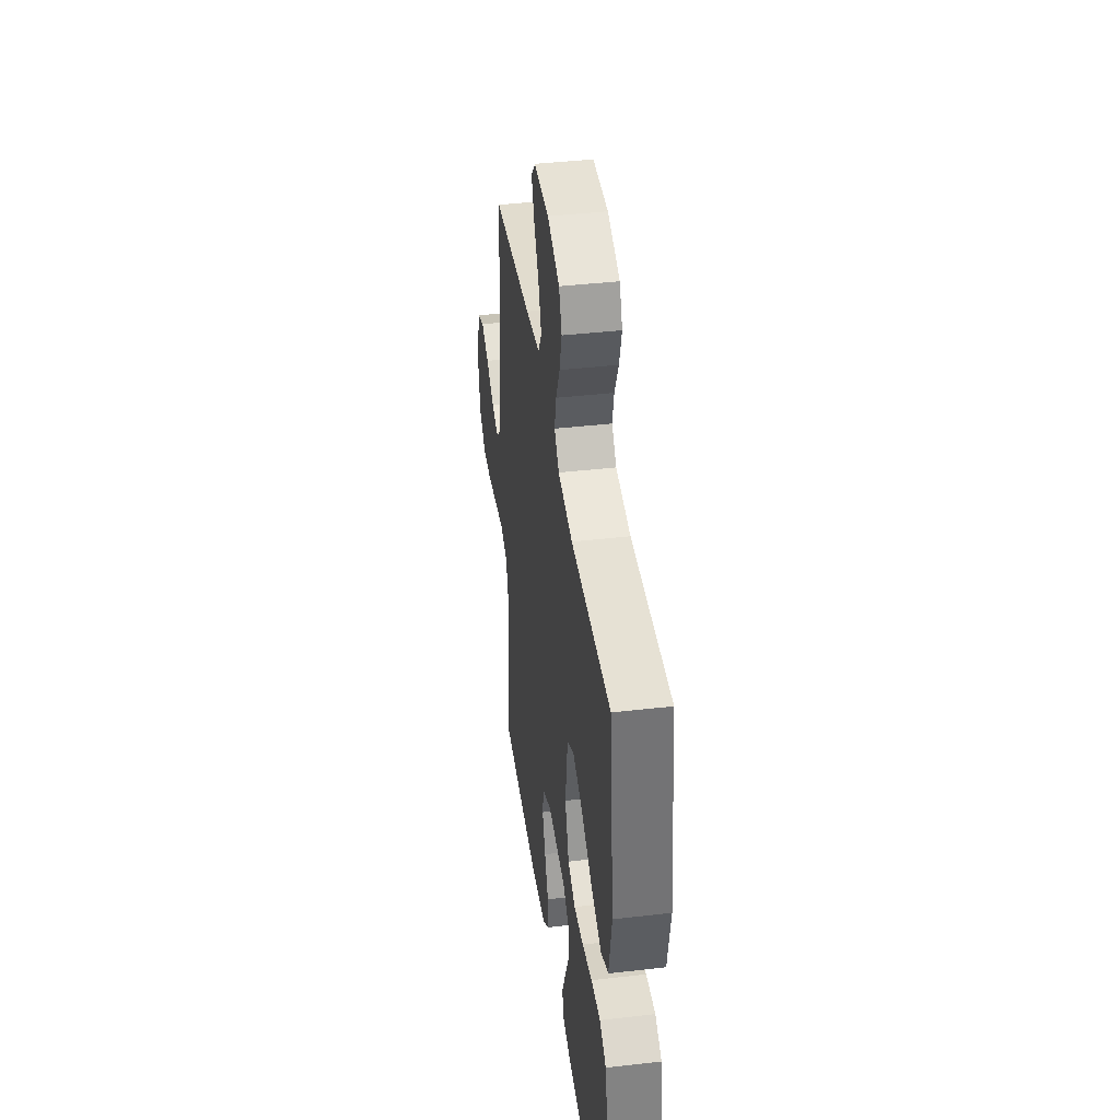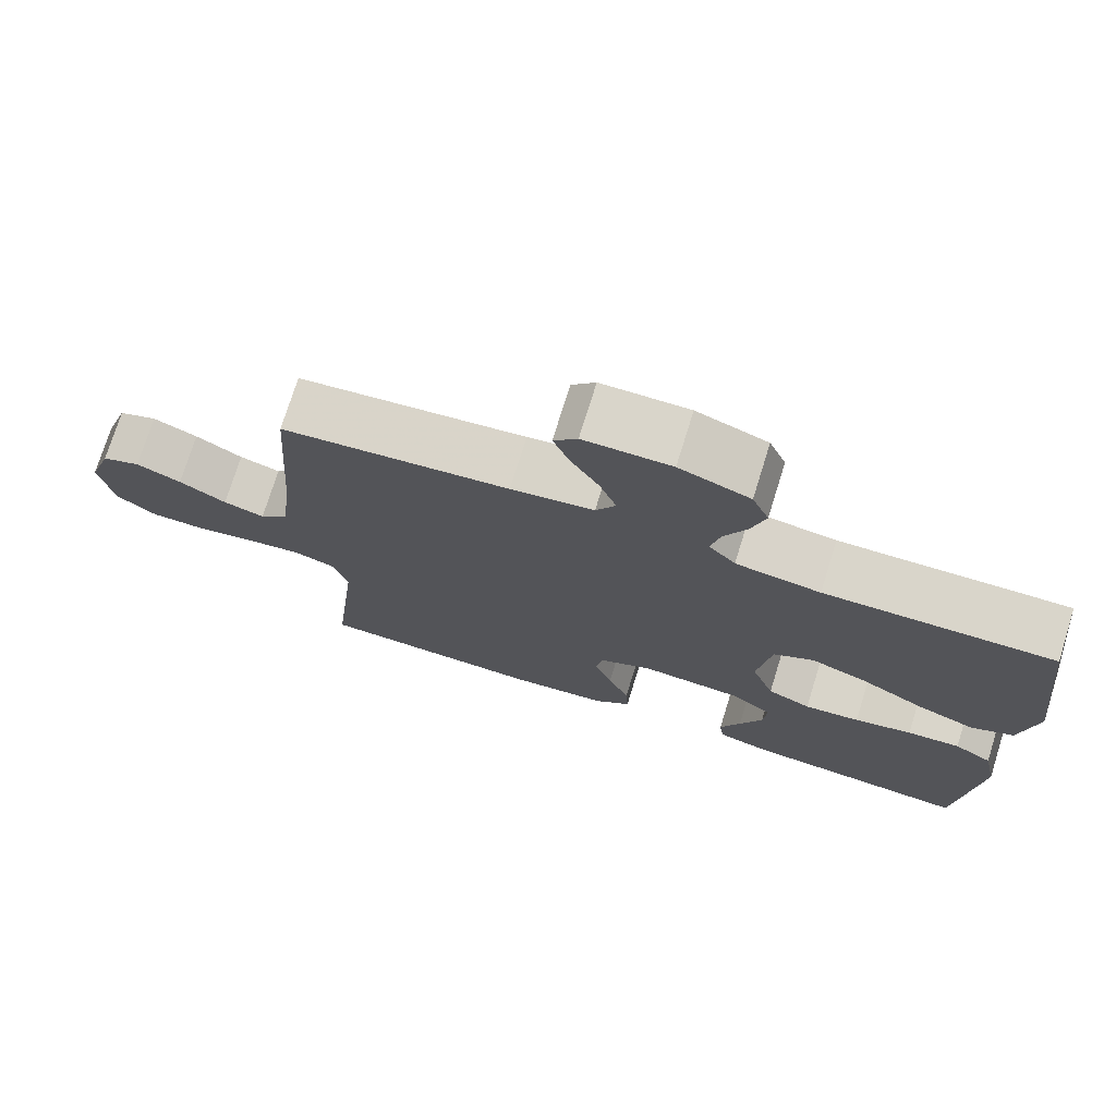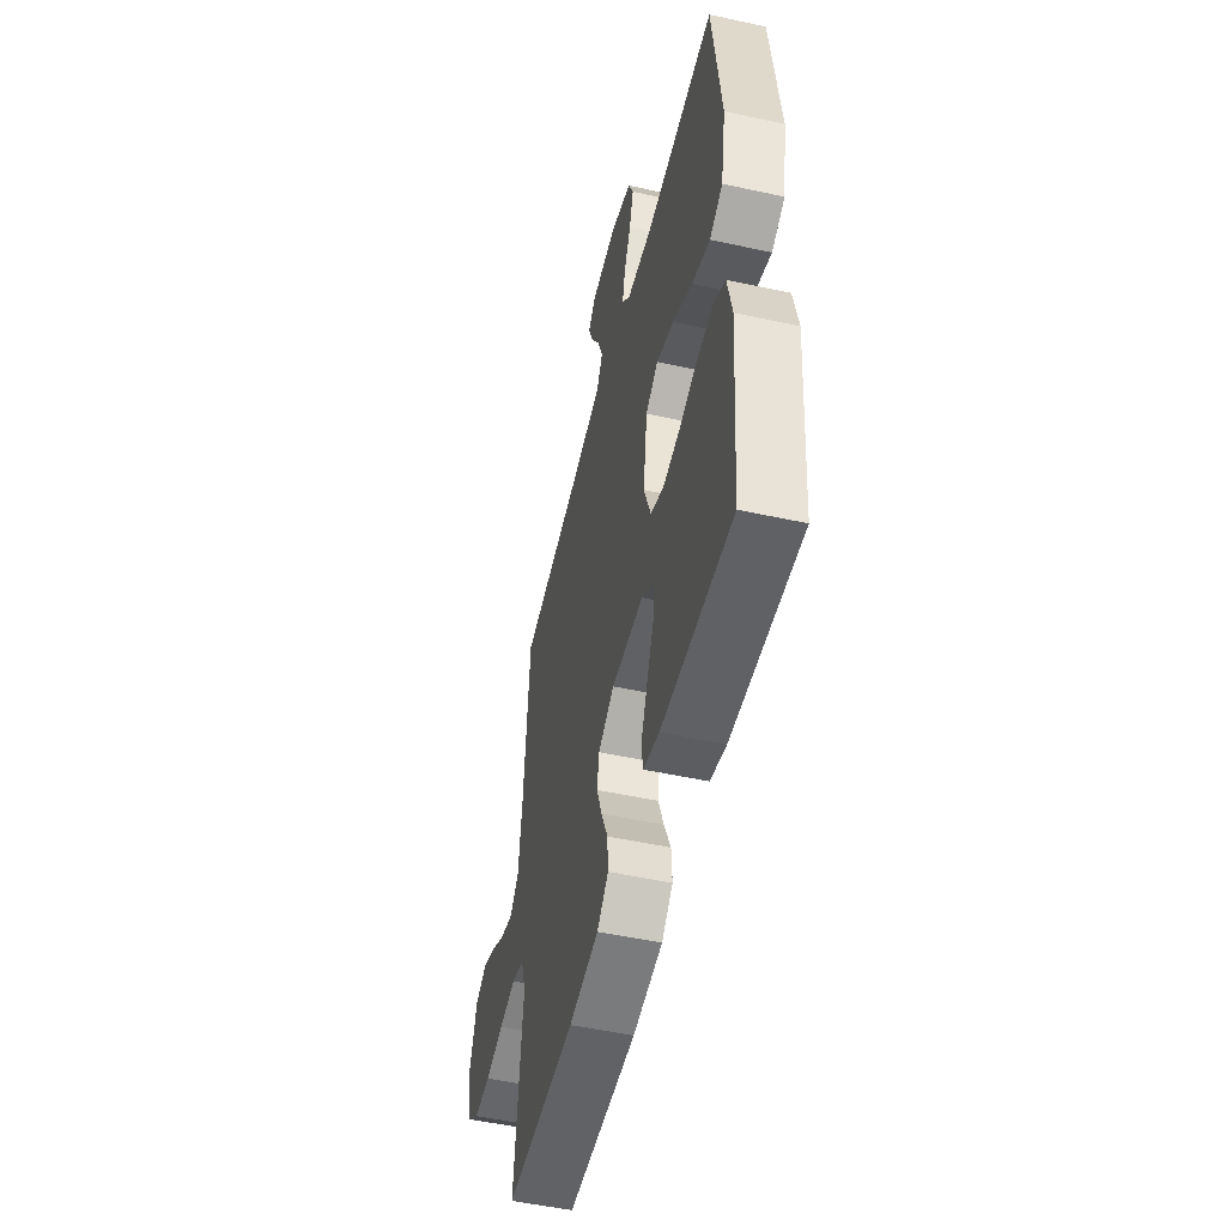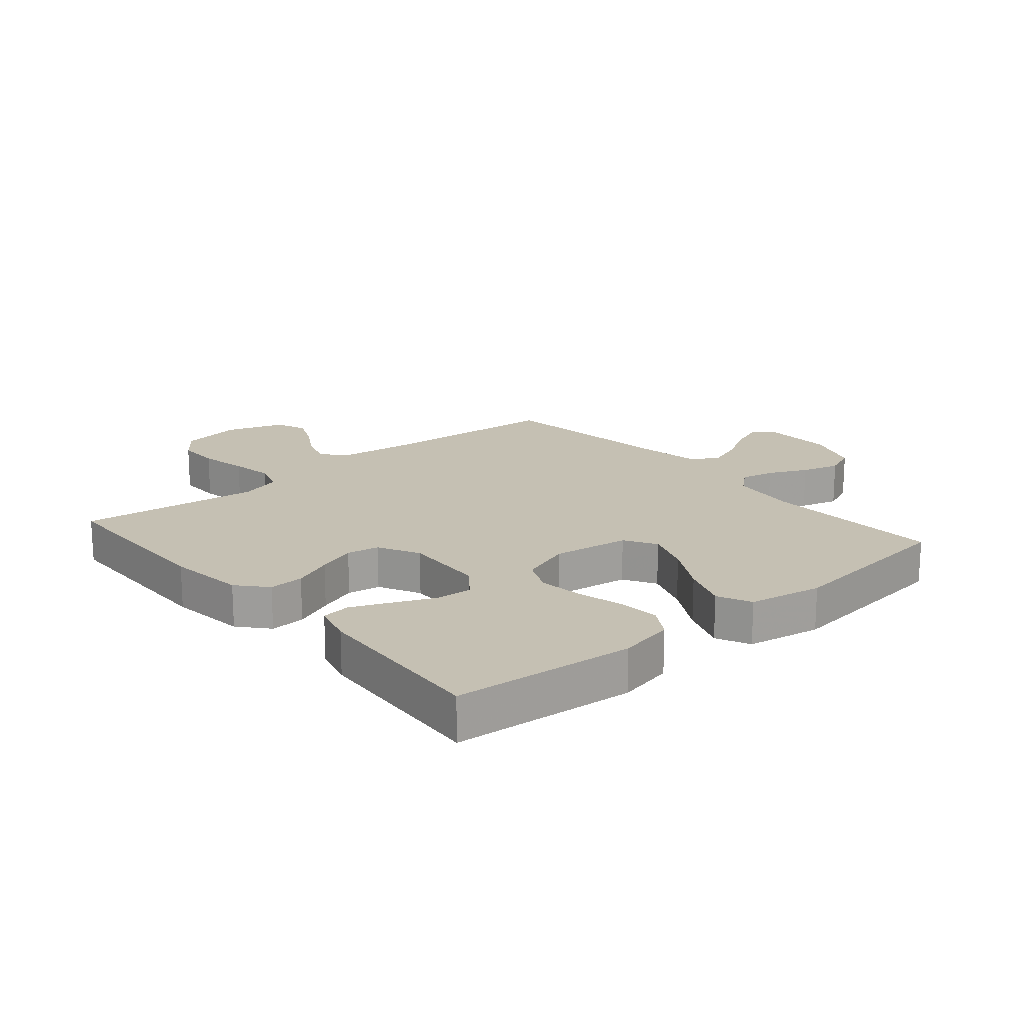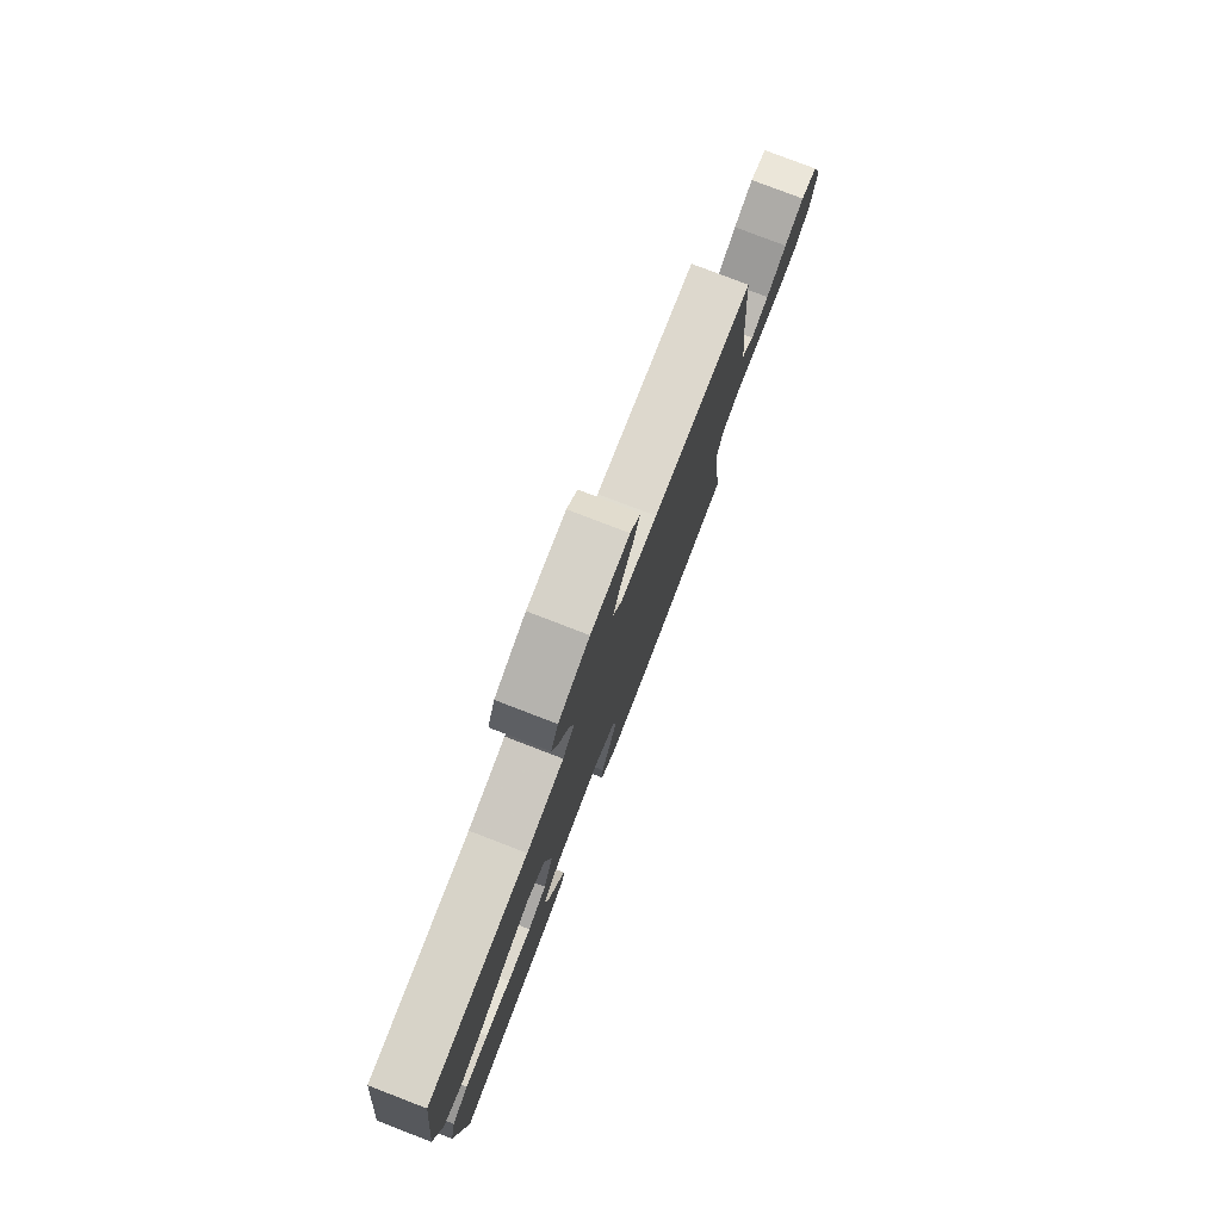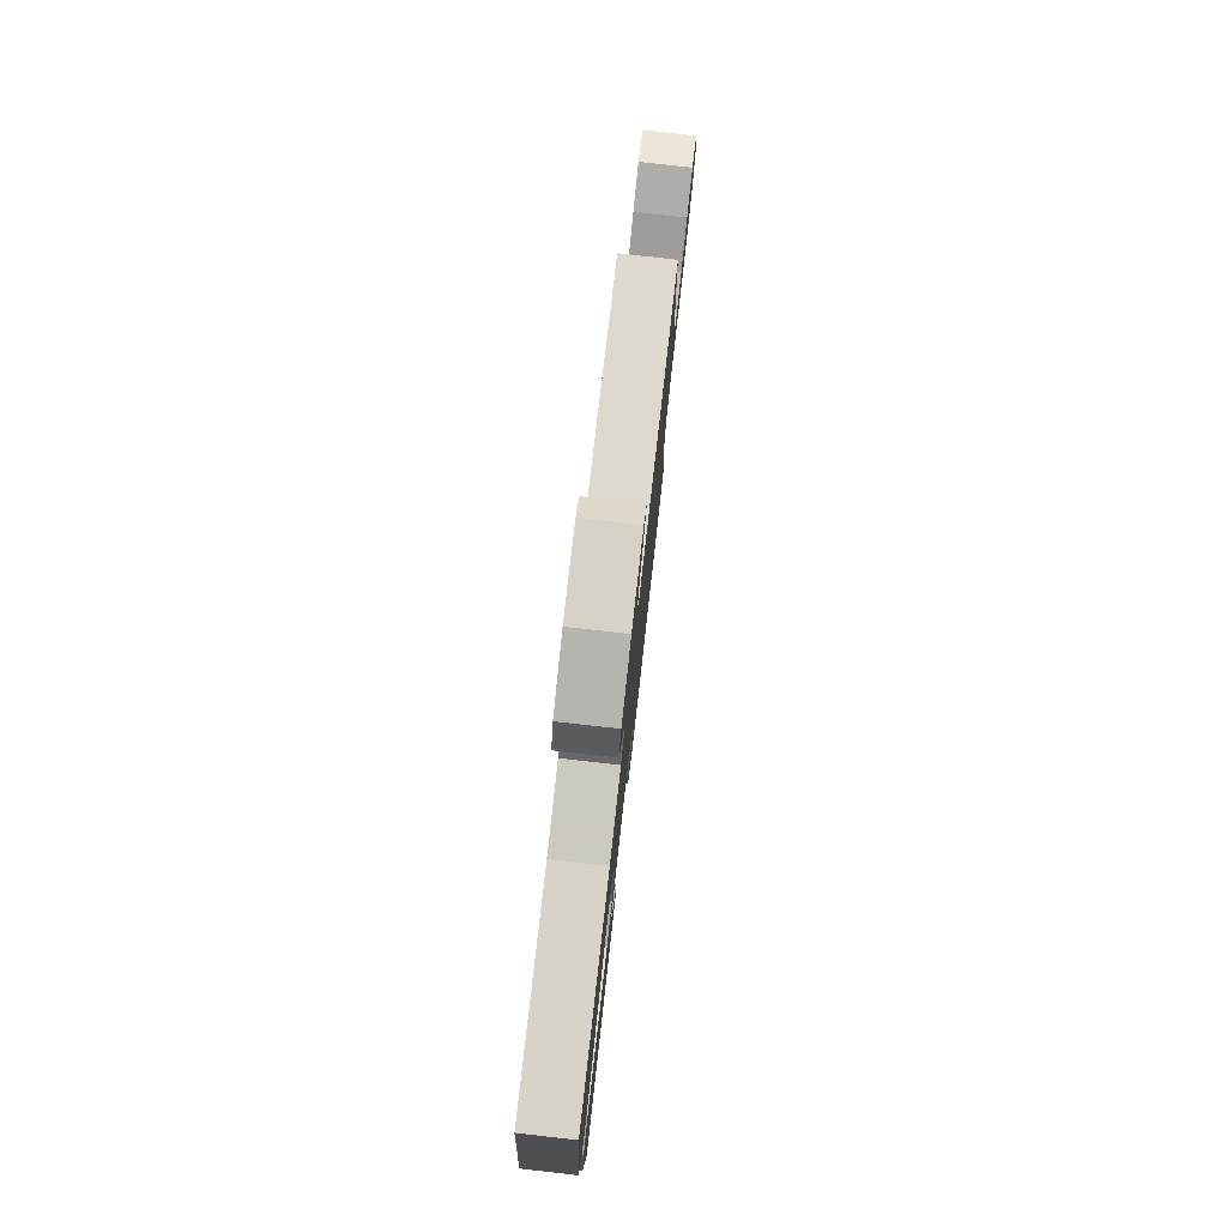
<metadata>
{"format":"obj","ext":"obj","renderer":"f3d","projection":"perspective","resolution":1024,"background":"white","views":[{"elev":41.2,"azim":-98.0,"up":"+Z"},{"elev":74.5,"azim":-162.7,"up":"+Z"},{"elev":-51.7,"azim":-103.3,"up":"+Z"},{"elev":18.1,"azim":-130.5,"up":"+Y"},{"elev":79.2,"azim":-69.0,"up":"+Z"},{"elev":78.8,"azim":-83.6,"up":"+Z"}]}
</metadata>
<code>
v 0.5 0.07 0.5
v 0.522 0.07 0.2
v 0.537 0.07 0.076
v 0.575 0.07 0.038
v 0.629 0.07 0.054
v 0.691 0.07 0.091
v 0.75 0.07 0.117
v 0.801 0.07 0.097
v 0.833 0.07 0
v 0.815 0.07 -0.101
v 0.763 0.07 -0.141
v 0.691 0.07 -0.141
v 0.612 0.07 -0.125
v 0.54 0.07 -0.114
v 0.486 0.07 -0.132
v 0.466 0.07 -0.2
v 0.5 0.07 -0.5
v 0.2 0.07 -0.506
v 0.072 0.07 -0.491
v 0.024 0.07 -0.449
v 0.027 0.07 -0.391
v 0.055 0.07 -0.325
v 0.078 0.07 -0.261
v 0.069 0.07 -0.207
v 0 0.07 -0.172
v -0.136 0.07 -0.18
v -0.188 0.07 -0.22
v -0.183 0.07 -0.28
v -0.153 0.07 -0.348
v -0.126 0.07 -0.412
v -0.132 0.07 -0.459
v -0.2 0.07 -0.478
v -0.5 0.07 -0.5
v -0.526 0.07 -0.2
v -0.507 0.07 -0.108
v -0.457 0.07 -0.077
v -0.387 0.07 -0.083
v -0.311 0.07 -0.102
v -0.238 0.07 -0.111
v -0.181 0.07 -0.085
v -0.151 0.07 0
v -0.169 0.07 0.127
v -0.222 0.07 0.158
v -0.297 0.07 0.13
v -0.38 0.07 0.082
v -0.457 0.07 0.052
v -0.513 0.07 0.078
v -0.535 0.07 0.2
v -0.5 0.07 0.5
v -0.2 0.07 0.49
v -0.089 0.07 0.505
v -0.054 0.07 0.545
v -0.066 0.07 0.601
v -0.096 0.07 0.665
v -0.114 0.07 0.728
v -0.092 0.07 0.781
v 0 0.07 0.815
v 0.114 0.07 0.813
v 0.145 0.07 0.778
v 0.124 0.07 0.723
v 0.087 0.07 0.659
v 0.065 0.07 0.599
v 0.091 0.07 0.554
v 0.2 0.07 0.536
v 0.5 0 0.5
v 0.522 0 0.2
v 0.537 0 0.076
v 0.575 0 0.038
v 0.629 0 0.054
v 0.691 0 0.091
v 0.75 0 0.117
v 0.801 0 0.097
v 0.833 0 0
v 0.815 0 -0.101
v 0.763 0 -0.141
v 0.691 0 -0.141
v 0.612 0 -0.125
v 0.54 0 -0.114
v 0.486 0 -0.132
v 0.466 0 -0.2
v 0.5 0 -0.5
v 0.2 0 -0.506
v 0.072 0 -0.491
v 0.024 0 -0.449
v 0.027 0 -0.391
v 0.055 0 -0.325
v 0.078 0 -0.261
v 0.069 0 -0.207
v 0 0 -0.172
v -0.136 0 -0.18
v -0.188 0 -0.22
v -0.183 0 -0.28
v -0.153 0 -0.348
v -0.126 0 -0.412
v -0.132 0 -0.459
v -0.2 0 -0.478
v -0.5 0 -0.5
v -0.526 0 -0.2
v -0.507 0 -0.108
v -0.457 0 -0.077
v -0.387 0 -0.083
v -0.311 0 -0.102
v -0.238 0 -0.111
v -0.181 0 -0.085
v -0.151 0 0
v -0.169 0 0.127
v -0.222 0 0.158
v -0.297 0 0.13
v -0.38 0 0.082
v -0.457 0 0.052
v -0.513 0 0.078
v -0.535 0 0.2
v -0.5 0 0.5
v -0.2 0 0.49
v -0.089 0 0.505
v -0.054 0 0.545
v -0.066 0 0.601
v -0.096 0 0.665
v -0.114 0 0.728
v -0.092 0 0.781
v 0 0 0.815
v 0.114 0 0.813
v 0.145 0 0.778
v 0.124 0 0.723
v 0.087 0 0.659
v 0.065 0 0.599
v 0.091 0 0.554
v 0.2 0 0.536
f 58 59 60 61
f 58 61 62
f 57 58 62
f 56 57 62
f 53 54 55 56
f 52 53 56 62
f 51 52 62 63
f 47 48 49 50
f 47 50 51
f 44 45 46 47
f 43 44 47 51
f 42 43 51 63
f 35 36 37 38
f 35 38 39
f 34 35 39
f 33 34 39
f 28 29 30 31
f 28 31 32 33
f 19 20 21 22
f 19 22 23
f 16 17 18 19
f 15 16 19 23
f 14 15 23 24
f 10 11 12 13
f 10 13 14
f 9 10 14
f 5 6 7 8
f 4 5 8 9
f 64 1 2
f 64 2 3
f 41 42 63 64
f 40 41 64 3
f 39 40 3 4
f 27 28 33 39
f 26 27 39
f 25 26 39 4
f 14 24 25
f 4 9 14 25
f 125 124 123 122
f 126 125 122
f 126 122 121
f 126 121 120
f 120 119 118 117
f 126 120 117 116
f 127 126 116 115
f 114 113 112 111
f 115 114 111
f 111 110 109 108
f 115 111 108 107
f 127 115 107 106
f 102 101 100 99
f 103 102 99
f 103 99 98
f 103 98 97
f 95 94 93 92
f 97 96 95 92
f 86 85 84 83
f 87 86 83
f 83 82 81 80
f 87 83 80 79
f 88 87 79 78
f 77 76 75 74
f 78 77 74
f 78 74 73
f 72 71 70 69
f 73 72 69 68
f 66 65 128
f 67 66 128
f 128 127 106 105
f 67 128 105 104
f 68 67 104 103
f 103 97 92 91
f 103 91 90
f 68 103 90 89
f 89 88 78
f 89 78 73 68
f 1 65 66 2
f 2 66 67 3
f 3 67 68 4
f 4 68 69 5
f 5 69 70 6
f 6 70 71 7
f 7 71 72 8
f 8 72 73 9
f 9 73 74 10
f 10 74 75 11
f 11 75 76 12
f 12 76 77 13
f 13 77 78 14
f 14 78 79 15
f 15 79 80 16
f 16 80 81 17
f 17 81 82 18
f 18 82 83 19
f 19 83 84 20
f 20 84 85 21
f 21 85 86 22
f 22 86 87 23
f 23 87 88 24
f 24 88 89 25
f 25 89 90 26
f 26 90 91 27
f 27 91 92 28
f 28 92 93 29
f 29 93 94 30
f 30 94 95 31
f 31 95 96 32
f 32 96 97 33
f 33 97 98 34
f 34 98 99 35
f 35 99 100 36
f 36 100 101 37
f 37 101 102 38
f 38 102 103 39
f 39 103 104 40
f 40 104 105 41
f 41 105 106 42
f 42 106 107 43
f 43 107 108 44
f 44 108 109 45
f 45 109 110 46
f 46 110 111 47
f 47 111 112 48
f 48 112 113 49
f 49 113 114 50
f 50 114 115 51
f 51 115 116 52
f 52 116 117 53
f 53 117 118 54
f 54 118 119 55
f 55 119 120 56
f 56 120 121 57
f 57 121 122 58
f 58 122 123 59
f 59 123 124 60
f 60 124 125 61
f 61 125 126 62
f 62 126 127 63
f 63 127 128 64
f 64 128 65 1

</code>
